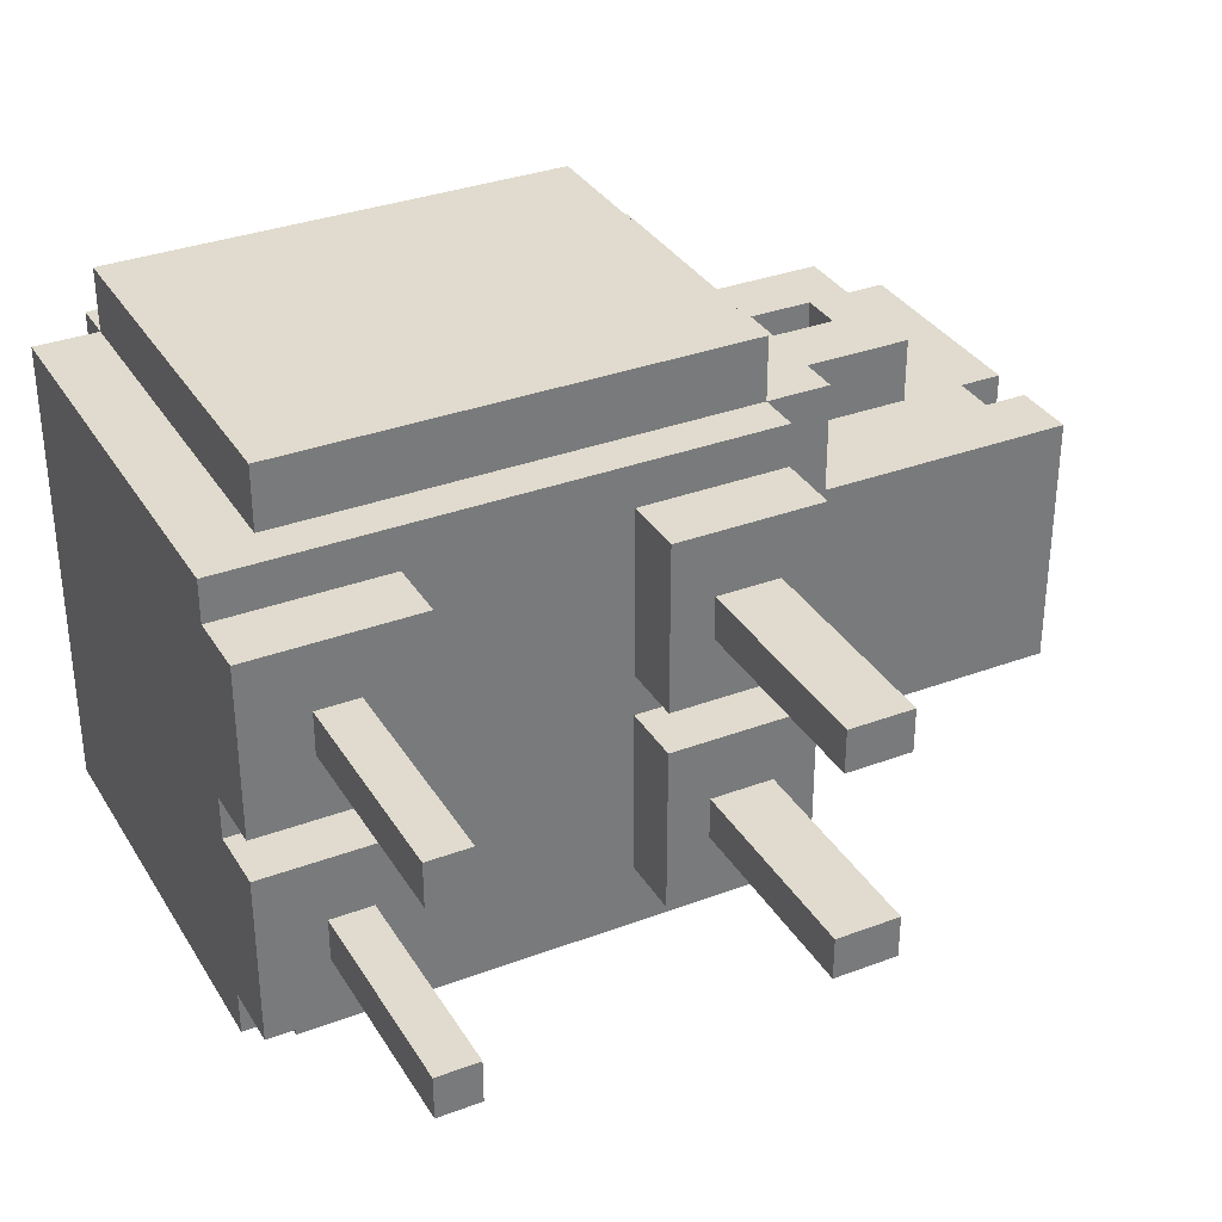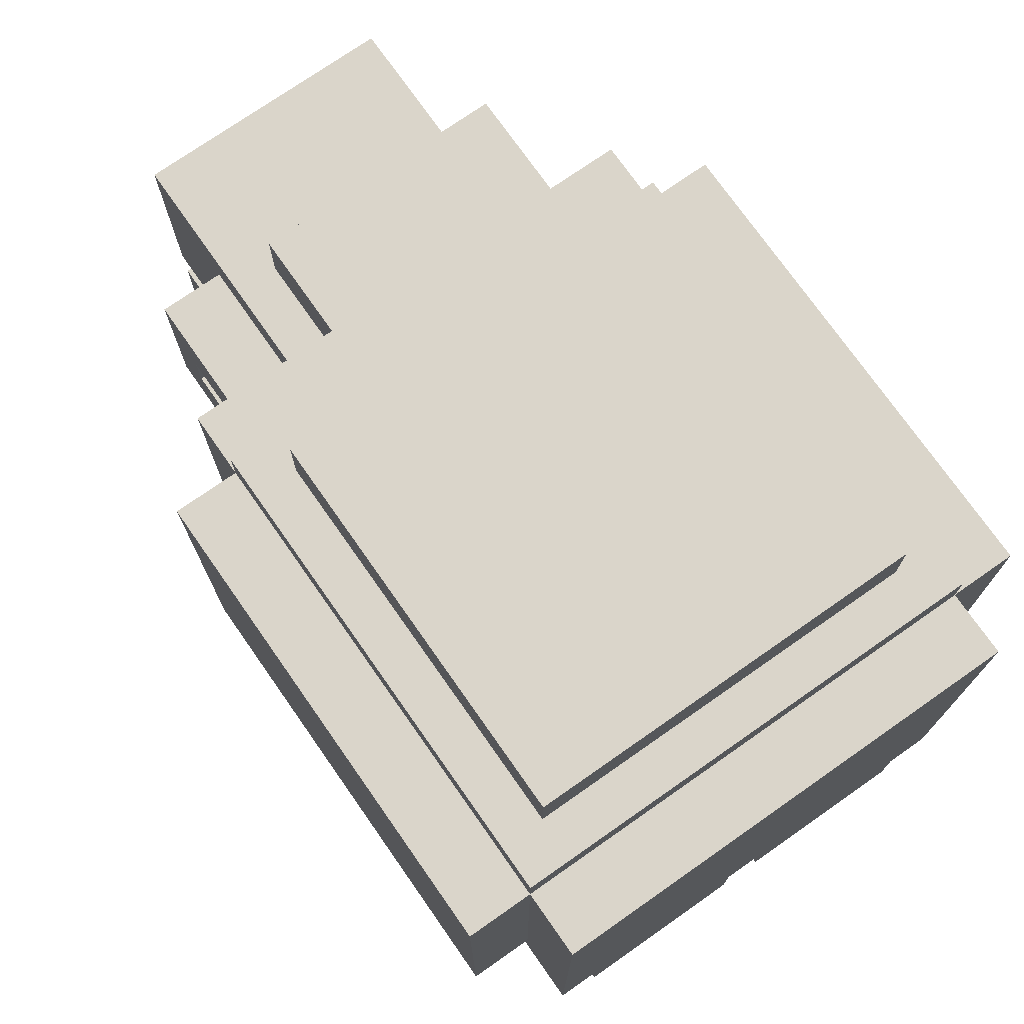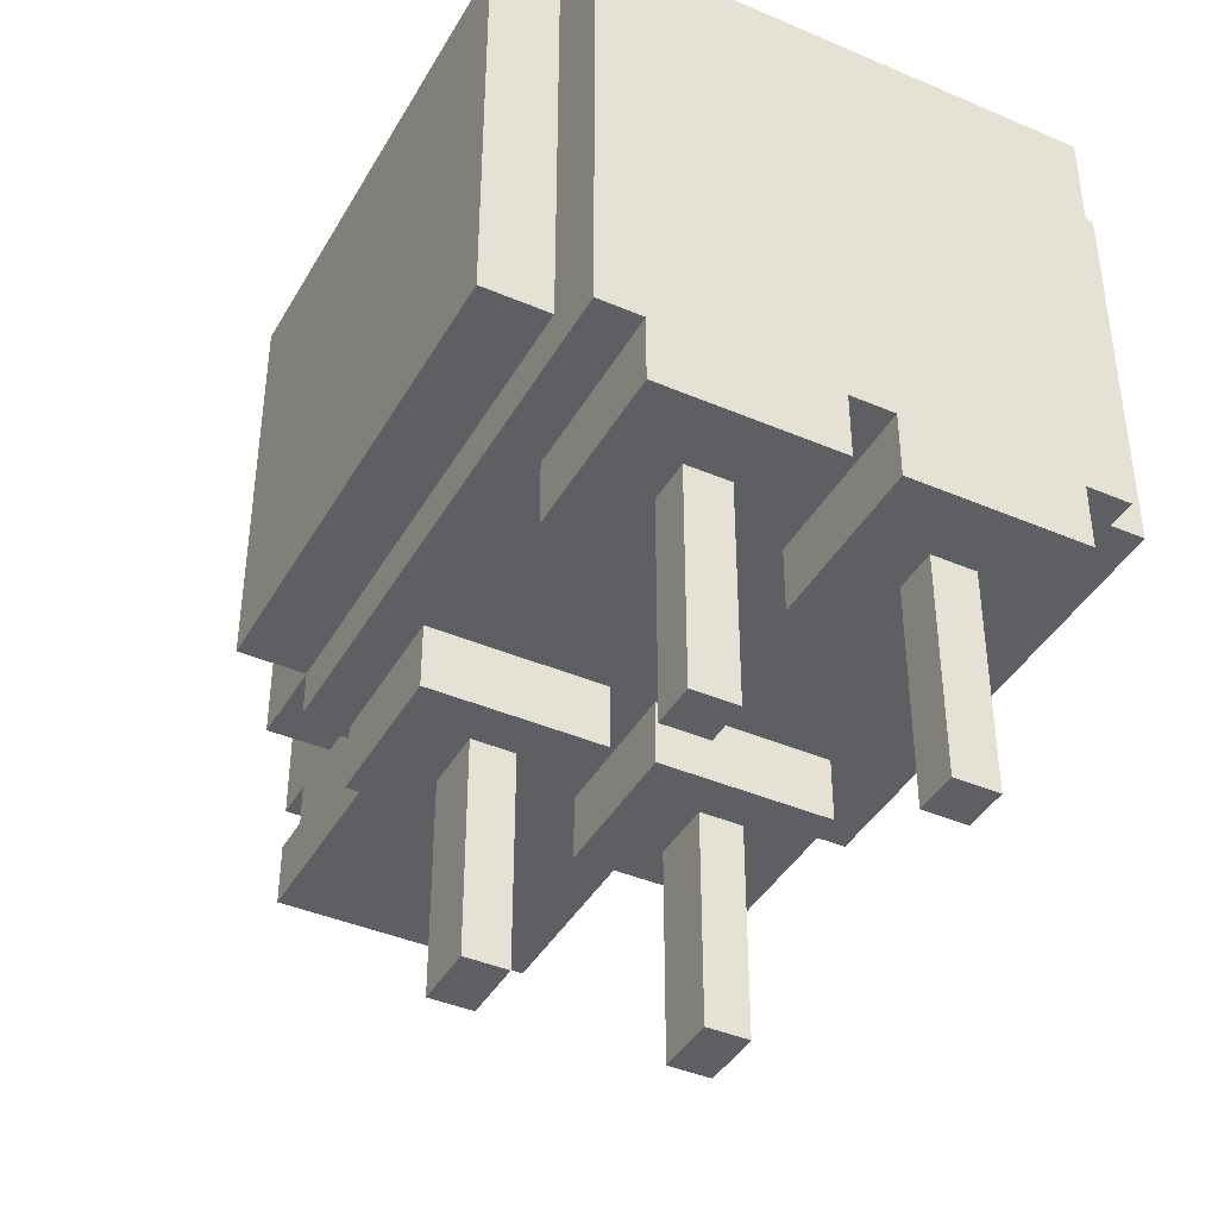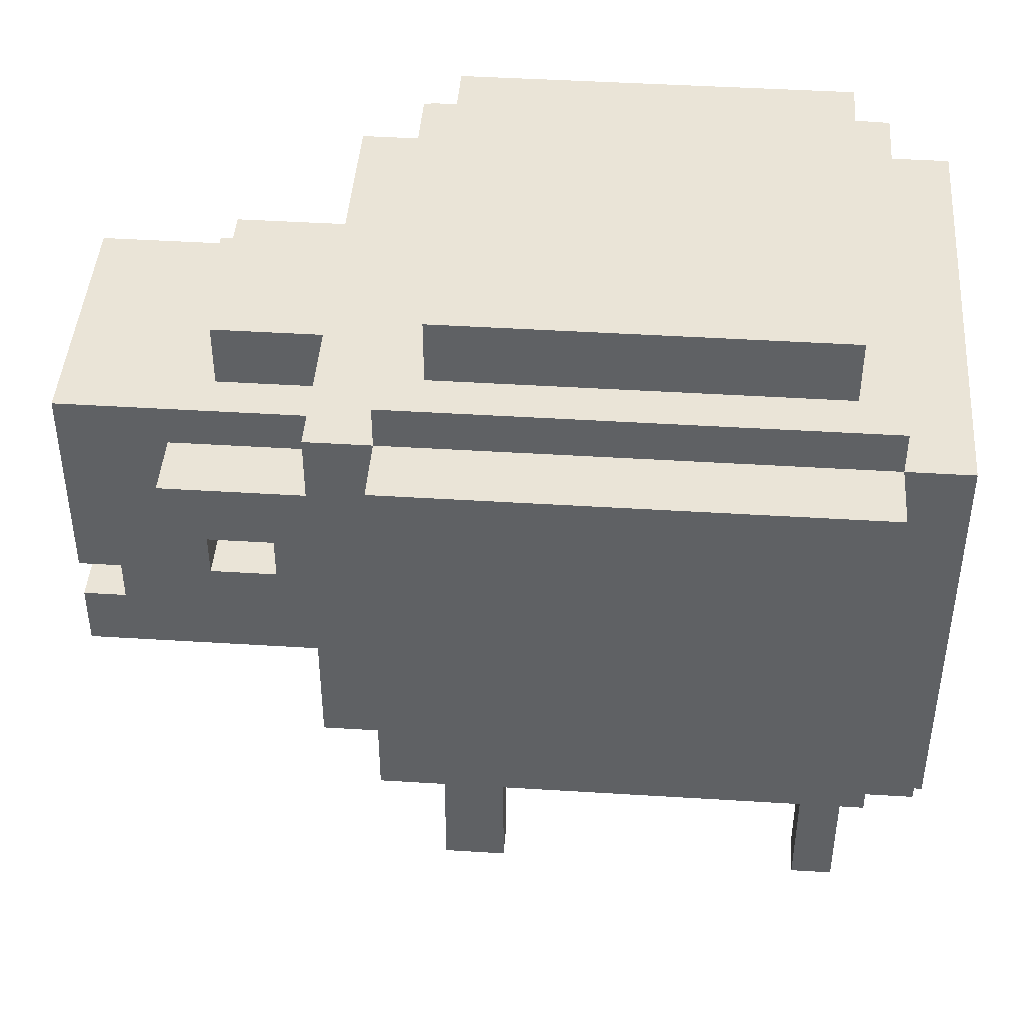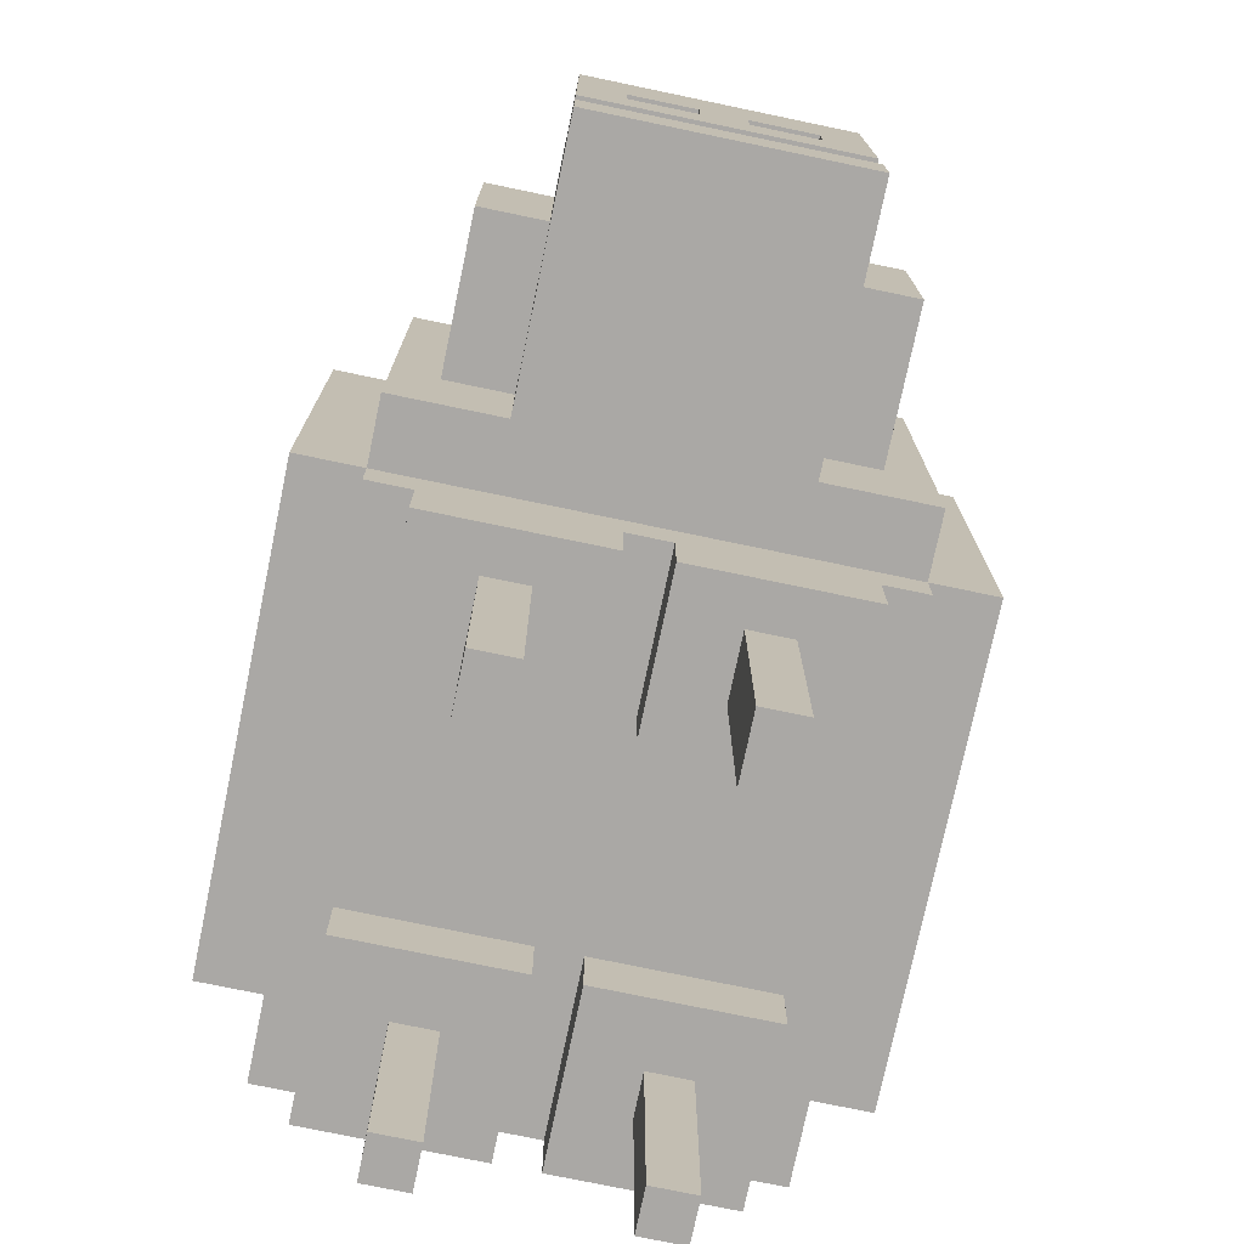
<metadata>
{"format":"obj","ext":"obj","renderer":"f3d","projection":"perspective","resolution":1024,"background":"white","views":[{"elev":33.6,"azim":-27.1,"up":"+Z"},{"elev":74.2,"azim":-125.0,"up":"+Y"},{"elev":-41.2,"azim":-117.5,"up":"+Y"},{"elev":43.8,"azim":-175.8,"up":"+Y"},{"elev":-75.1,"azim":78.2,"up":"+Y"}]}
</metadata>
<code>
g blacksheep
v -20 10 9
v -20 10 1
v -20 10 -1
v -20 10 -9
v -20 13 11
v -20 13 9
v -20 13 1
v -20 13 -1
v -20 13 -9
v -20 13 -11
v -20 33 11
v -20 33 -11
v -17 0 6
v -17 0 4
v -17 0 -4
v -17 0 -6
v -17 5 6
v -17 5 4
v -17 5 -4
v -17 5 -6
v -17 10 6
v -17 10 4
v -17 10 -4
v -17 10 -6
v -17 15 14
v -17 15 11
v -17 15 -11
v -17 15 -14
v -17 33 14
v -17 33 11
v -17 33 -11
v -17 33 -14
v -17 35 11
v -17 35 -11
v -15 35 9
v -15 35 -9
v -15 38 9
v -15 38 -9
v -2 10 9
v -2 10 1
v -2 10 -1
v -2 10 -9
v -2 13 9
v -2 13 1
v -2 13 -1
v -2 13 -9
v 0 0 6
v 0 0 4
v 0 0 -4
v 0 0 -6
v 0 5 6
v 0 5 4
v 0 5 -4
v 0 5 -6
v 0 10 6
v 0 10 4
v 0 10 -4
v 0 10 -6
v 13 23 9
v 13 23 6
v 13 23 -6
v 13 23 -9
v 13 25 9
v 13 25 6
v 13 25 -6
v 13 25 -9
v -15 0 6
v -15 0 4
v -15 0 -4
v -15 0 -6
v -15 5 6
v -15 5 4
v -15 5 -4
v -15 5 -6
v -15 10 6
v -15 10 4
v -15 10 -4
v -15 10 -6
v -12 10 9
v -12 10 1
v -12 10 -1
v -12 10 -9
v -12 13 9
v -12 13 1
v -12 13 -1
v -12 13 -9
v 3 0 6
v 3 0 4
v 3 0 -4
v 3 0 -6
v 3 5 6
v 3 5 4
v 3 5 -4
v 3 5 -6
v 3 10 6
v 3 10 4
v 3 10 -4
v 3 10 -6
v 3 35 9
v 3 35 -9
v 3 38 9
v 3 38 -9
v 5 10 9
v 5 10 1
v 5 10 -1
v 5 10 -9
v 5 13 11
v 5 13 9
v 5 13 1
v 5 13 -1
v 5 13 -9
v 5 13 -11
v 5 15 14
v 5 15 11
v 5 15 -11
v 5 15 -14
v 5 30 11
v 5 30 -11
v 5 33 14
v 5 33 11
v 5 33 -11
v 5 33 -14
v 5 35 11
v 5 35 -11
v 8 15 11
v 8 15 6
v 8 15 -6
v 8 15 -11
v 8 20 9
v 8 20 6
v 8 20 -6
v 8 20 -9
v 8 28 9
v 8 28 6
v 8 28 -6
v 8 28 -9
v 8 30 11
v 8 30 6
v 8 30 4
v 8 30 -4
v 8 30 -6
v 8 30 -11
v 8 33 11
v 8 33 4
v 8 33 -4
v 8 33 -11
v 10 23 9
v 10 23 6
v 10 23 -6
v 10 23 -9
v 10 25 9
v 10 25 6
v 10 25 -6
v 10 25 -9
v 13 30 4
v 13 30 -4
v 13 33 4
v 13 33 -4
v 15 20 9
v 15 20 6
v 15 20 -6
v 15 20 -9
v 15 28 9
v 15 28 6
v 15 28 -6
v 15 28 -9
v 18 18 6
v 18 18 -6
v 18 20 6
v 18 20 -6
v 18 23 4
v 18 23 1
v 18 23 -1
v 18 23 -4
v 18 25 4
v 18 25 1
v 18 25 -1
v 18 25 -4
v 20 15 6
v 20 15 -6
v 20 18 6
v 20 18 -6
v 20 20 6
v 20 20 -6
v 20 23 4
v 20 23 1
v 20 23 -1
v 20 23 -4
v 20 25 4
v 20 25 1
v 20 25 -1
v 20 25 -4
v 20 30 6
v 20 30 -6
v -17 15 14
v -17 33 14
v 5 15 14
v 5 33 14
v -20 13 11
v -20 33 11
v -17 15 11
v -17 33 11
v -17 35 11
v 5 13 11
v 5 15 11
v 5 30 11
v 5 33 11
v 5 35 11
v 8 15 11
v 8 30 11
v 8 33 11
v -20 10 9
v -20 13 9
v -15 35 9
v -15 38 9
v -12 10 9
v -12 13 9
v -2 10 9
v -2 13 9
v 3 35 9
v 3 38 9
v 5 10 9
v 5 13 9
v 8 20 9
v 8 28 9
v 10 23 9
v 10 25 9
v 13 23 9
v 13 25 9
v 15 20 9
v 15 28 9
v -17 0 6
v -17 5 6
v -17 10 6
v -15 0 6
v -15 5 6
v -15 10 6
v 0 0 6
v 0 5 6
v 0 10 6
v 3 0 6
v 3 5 6
v 3 10 6
v 8 15 6
v 8 20 6
v 8 28 6
v 8 30 6
v 10 23 6
v 10 25 6
v 13 23 6
v 13 25 6
v 15 18 6
v 15 20 6
v 15 28 6
v 18 18 6
v 18 20 6
v 20 15 6
v 20 18 6
v 20 20 6
v 20 30 6
v 8 30 4
v 8 33 4
v 13 30 4
v 13 33 4
v 18 23 1
v 18 25 1
v 20 23 1
v 20 25 1
v -20 10 -1
v -20 13 -1
v -12 10 -1
v -12 13 -1
v -2 10 -1
v -2 13 -1
v 5 10 -1
v 5 13 -1
v -17 0 -4
v -17 5 -4
v -17 10 -4
v -15 0 -4
v -15 5 -4
v -15 10 -4
v 0 0 -4
v 0 5 -4
v 0 10 -4
v 3 0 -4
v 3 5 -4
v 3 10 -4
v 18 23 -4
v 18 25 -4
v 20 23 -4
v 20 25 -4
v -17 0 4
v -17 5 4
v -17 10 4
v -15 0 4
v -15 5 4
v -15 10 4
v 0 0 4
v 0 5 4
v 0 10 4
v 3 0 4
v 3 5 4
v 3 10 4
v 18 23 4
v 18 25 4
v 20 23 4
v 20 25 4
v -20 10 1
v -20 13 1
v -12 10 1
v -12 13 1
v -2 10 1
v -2 13 1
v 5 10 1
v 5 13 1
v 18 23 -1
v 18 25 -1
v 20 23 -1
v 20 25 -1
v 8 30 -4
v 8 33 -4
v 13 30 -4
v 13 33 -4
v -17 0 -6
v -17 5 -6
v -17 10 -6
v -15 0 -6
v -15 5 -6
v -15 10 -6
v 0 0 -6
v 0 5 -6
v 0 10 -6
v 3 0 -6
v 3 5 -6
v 3 10 -6
v 8 15 -6
v 8 20 -6
v 8 28 -6
v 8 30 -6
v 10 23 -6
v 10 25 -6
v 13 23 -6
v 13 25 -6
v 15 18 -6
v 15 20 -6
v 15 28 -6
v 18 18 -6
v 18 20 -6
v 20 15 -6
v 20 18 -6
v 20 20 -6
v 20 30 -6
v -20 10 -9
v -20 13 -9
v -15 35 -9
v -15 38 -9
v -12 10 -9
v -12 13 -9
v -2 10 -9
v -2 13 -9
v 3 35 -9
v 3 38 -9
v 5 10 -9
v 5 13 -9
v 8 20 -9
v 8 28 -9
v 10 23 -9
v 10 25 -9
v 13 23 -9
v 13 25 -9
v 15 20 -9
v 15 28 -9
v -20 13 -11
v -20 33 -11
v -17 15 -11
v -17 33 -11
v -17 35 -11
v 5 13 -11
v 5 15 -11
v 5 30 -11
v 5 33 -11
v 5 35 -11
v 8 15 -11
v 8 30 -11
v 8 33 -11
v -17 15 -14
v -17 33 -14
v 5 15 -14
v 5 33 -14
v -17 0 6
v -15 0 6
v 0 0 6
v 3 0 6
v -17 0 4
v -15 0 4
v 0 0 4
v 3 0 4
v -17 0 -4
v -15 0 -4
v 0 0 -4
v 3 0 -4
v -17 0 -6
v -15 0 -6
v 0 0 -6
v 3 0 -6
v -20 10 9
v -12 10 9
v -2 10 9
v 5 10 9
v -17 10 6
v -15 10 6
v 0 10 6
v 3 10 6
v -17 10 4
v -15 10 4
v 0 10 4
v 3 10 4
v -20 10 1
v -12 10 1
v -2 10 1
v 5 10 1
v -20 10 -1
v -12 10 -1
v -2 10 -1
v 5 10 -1
v -17 10 -4
v -15 10 -4
v 0 10 -4
v 3 10 -4
v -17 10 -6
v -15 10 -6
v 0 10 -6
v 3 10 -6
v -20 10 -9
v -12 10 -9
v -2 10 -9
v 5 10 -9
v -20 13 11
v 5 13 11
v -20 13 9
v -12 13 9
v -2 13 9
v 5 13 9
v -20 13 1
v -12 13 1
v -2 13 1
v 5 13 1
v -20 13 -1
v -12 13 -1
v -2 13 -1
v 5 13 -1
v -20 13 -9
v -12 13 -9
v -2 13 -9
v 5 13 -9
v -20 13 -11
v 5 13 -11
v -17 15 14
v 5 15 14
v -17 15 11
v 5 15 11
v 8 15 11
v 8 15 6
v 20 15 6
v 8 15 -6
v 20 15 -6
v -17 15 -11
v 5 15 -11
v 8 15 -11
v -17 15 -14
v 5 15 -14
v 8 20 9
v 15 20 9
v 8 20 6
v 15 20 6
v 18 20 6
v 20 20 6
v 8 20 -6
v 15 20 -6
v 18 20 -6
v 20 20 -6
v 8 20 -9
v 15 20 -9
v 10 25 9
v 13 25 9
v 10 25 6
v 13 25 6
v 18 25 4
v 20 25 4
v 18 25 1
v 20 25 1
v 18 25 -1
v 20 25 -1
v 18 25 -4
v 20 25 -4
v 10 25 -6
v 13 25 -6
v 10 25 -9
v 13 25 -9
v 18 18 6
v 20 18 6
v 18 18 -6
v 20 18 -6
v 10 23 9
v 13 23 9
v 10 23 6
v 13 23 6
v 18 23 4
v 20 23 4
v 18 23 1
v 20 23 1
v 18 23 -1
v 20 23 -1
v 18 23 -4
v 20 23 -4
v 10 23 -6
v 13 23 -6
v 10 23 -9
v 13 23 -9
v 8 28 9
v 15 28 9
v 8 28 6
v 15 28 6
v 8 28 -6
v 15 28 -6
v 8 28 -9
v 15 28 -9
v 8 30 6
v 20 30 6
v 8 30 4
v 13 30 4
v 8 30 -4
v 13 30 -4
v 8 30 -6
v 20 30 -6
v -17 33 14
v 5 33 14
v -20 33 11
v -17 33 11
v 5 33 11
v 8 33 11
v 8 33 4
v 13 33 4
v 8 33 -4
v 13 33 -4
v -20 33 -11
v -17 33 -11
v 5 33 -11
v 8 33 -11
v -17 33 -14
v 5 33 -14
v -17 35 11
v 5 35 11
v -15 35 9
v 3 35 9
v -15 35 -9
v 3 35 -9
v -17 35 -11
v 5 35 -11
v -15 38 9
v 3 38 9
v -15 38 -9
v 3 38 -9
f 6 2 1
f 7 2 6
f 8 4 3
f 9 4 8
f 11 7 6
f 11 10 9
f 11 9 8
f 11 8 7
f 11 6 5
f 12 10 11
f 17 14 13
f 18 14 17
f 19 16 15
f 20 16 19
f 21 18 17
f 22 18 21
f 23 20 19
f 24 20 23
f 29 26 25
f 30 26 29
f 31 28 27
f 32 28 31
f 33 31 30
f 34 31 33
f 37 36 35
f 38 36 37
f 43 40 39
f 44 40 43
f 45 42 41
f 46 42 45
f 51 48 47
f 52 48 51
f 53 50 49
f 54 50 53
f 55 52 51
f 56 52 55
f 57 54 53
f 58 54 57
f 63 60 59
f 64 60 63
f 65 62 61
f 66 62 65
f 67 68 71
f 71 68 72
f 69 70 73
f 73 70 74
f 71 72 75
f 75 72 76
f 73 74 77
f 77 74 78
f 79 80 83
f 83 80 84
f 81 82 85
f 85 82 86
f 87 88 91
f 91 88 92
f 89 90 93
f 93 90 94
f 91 92 95
f 95 92 96
f 93 94 97
f 97 94 98
f 99 100 101
f 101 100 102
f 103 104 108
f 108 104 109
f 105 106 110
f 110 106 111
f 108 109 114
f 111 112 114
f 110 111 114
f 109 110 114
f 107 108 114
f 114 112 115
f 113 114 117
f 115 116 118
f 113 117 119
f 119 117 120
f 118 116 121
f 121 116 122
f 120 121 123
f 123 121 124
f 125 126 129
f 129 126 130
f 127 128 131
f 131 128 132
f 125 129 133
f 132 128 136
f 133 134 137
f 125 133 137
f 137 134 138
f 135 136 141
f 136 128 142
f 141 136 142
f 138 139 143
f 137 138 143
f 143 139 144
f 140 141 145
f 141 142 145
f 145 142 146
f 147 148 151
f 151 148 152
f 149 150 153
f 153 150 154
f 155 156 157
f 157 156 158
f 159 160 163
f 163 160 164
f 161 162 165
f 165 162 166
f 167 168 169
f 169 168 170
f 171 172 175
f 175 172 176
f 173 174 177
f 177 174 178
f 179 180 181
f 181 180 182
f 183 184 185
f 185 184 186
f 186 184 187
f 187 184 188
f 183 185 189
f 186 187 190
f 190 187 191
f 188 184 192
f 190 191 193
f 191 192 193
f 183 189 193
f 189 190 193
f 192 184 194
f 193 192 194
f 197 196 195
f 198 196 197
f 201 200 199
f 202 200 201
f 204 201 199
f 205 201 204
f 207 203 202
f 208 203 207
f 209 206 205
f 210 207 206
f 210 206 209
f 211 207 210
f 216 213 212
f 217 213 216
f 220 215 214
f 221 215 220
f 222 219 218
f 223 219 222
f 226 225 224
f 227 225 226
f 228 226 224
f 229 225 227
f 230 228 224
f 230 229 228
f 231 225 229
f 231 229 230
f 235 233 232
f 236 234 233
f 236 233 235
f 237 234 236
f 241 239 238
f 242 240 239
f 242 239 241
f 243 240 242
f 250 249 248
f 251 249 250
f 252 245 244
f 253 245 252
f 254 247 246
f 255 253 252
f 255 252 244
f 256 254 253
f 256 253 255
f 257 255 244
f 258 255 257
f 259 254 256
f 260 247 254
f 260 254 259
f 263 262 261
f 264 262 263
f 267 266 265
f 268 266 267
f 271 270 269
f 272 270 271
f 275 274 273
f 276 274 275
f 280 278 277
f 281 279 278
f 281 278 280
f 282 279 281
f 286 284 283
f 287 285 284
f 287 284 286
f 288 285 287
f 291 290 289
f 292 290 291
f 293 294 296
f 294 295 297
f 296 294 297
f 297 295 298
f 299 300 302
f 300 301 303
f 302 300 303
f 303 301 304
f 305 306 307
f 307 306 308
f 309 310 311
f 311 310 312
f 313 314 315
f 315 314 316
f 317 318 319
f 319 318 320
f 321 322 323
f 323 322 324
f 325 326 328
f 326 327 329
f 328 326 329
f 329 327 330
f 331 332 334
f 332 333 335
f 334 332 335
f 335 333 336
f 341 342 343
f 343 342 344
f 337 338 345
f 345 338 346
f 339 340 347
f 345 346 348
f 337 345 348
f 346 347 349
f 348 346 349
f 337 348 350
f 350 348 351
f 349 347 352
f 347 340 353
f 352 347 353
f 354 355 358
f 358 355 359
f 356 357 362
f 362 357 363
f 360 361 364
f 364 361 365
f 366 367 368
f 368 367 369
f 366 368 370
f 369 367 371
f 366 370 372
f 370 371 372
f 371 367 373
f 372 371 373
f 374 375 376
f 376 375 377
f 374 376 379
f 379 376 380
f 377 378 382
f 382 378 383
f 380 381 384
f 381 382 385
f 384 381 385
f 385 382 386
f 387 388 389
f 389 388 390
f 395 392 391
f 396 392 395
f 397 394 393
f 398 394 397
f 403 400 399
f 404 400 403
f 405 402 401
f 406 402 405
f 411 408 407
f 412 408 411
f 413 410 409
f 414 410 413
f 415 411 407
f 416 408 412
f 417 413 409
f 418 410 414
f 419 415 407
f 419 416 415
f 420 408 416
f 420 416 419
f 421 418 417
f 421 417 409
f 422 410 418
f 422 418 421
f 427 424 423
f 428 424 427
f 429 426 425
f 430 426 429
f 431 427 423
f 432 424 428
f 433 429 425
f 434 426 430
f 435 431 423
f 435 432 431
f 436 424 432
f 436 432 435
f 437 434 433
f 437 433 425
f 438 426 434
f 438 434 437
f 441 440 439
f 442 440 441
f 443 440 442
f 444 440 443
f 446 443 442
f 447 443 446
f 449 446 445
f 449 448 447
f 449 447 446
f 450 448 449
f 451 448 450
f 452 448 451
f 454 451 450
f 455 451 454
f 457 454 453
f 457 456 455
f 457 455 454
f 458 456 457
f 461 460 459
f 462 460 461
f 464 463 462
f 466 464 462
f 466 465 464
f 467 465 466
f 469 466 462
f 470 466 469
f 471 469 468
f 472 469 471
f 475 474 473
f 476 474 475
f 481 478 477
f 482 478 481
f 483 480 479
f 484 480 483
f 487 486 485
f 488 486 487
f 491 490 489
f 492 490 491
f 495 494 493
f 496 494 495
f 499 498 497
f 500 498 499
f 501 502 503
f 503 502 504
f 505 506 507
f 507 506 508
f 509 510 511
f 511 510 512
f 513 514 515
f 515 514 516
f 517 518 519
f 519 518 520
f 521 522 523
f 523 522 524
f 525 526 527
f 527 526 528
f 529 530 531
f 531 530 532
f 532 530 534
f 533 534 535
f 534 530 536
f 535 534 536
f 537 538 540
f 540 538 541
f 541 542 543
f 541 543 545
f 543 544 545
f 545 544 546
f 539 540 547
f 547 540 548
f 541 545 549
f 549 545 550
f 548 549 551
f 551 549 552
f 553 554 555
f 555 554 556
f 553 555 557
f 556 554 558
f 553 557 559
f 557 558 559
f 558 554 560
f 559 558 560
f 561 562 563
f 563 562 564

</code>
